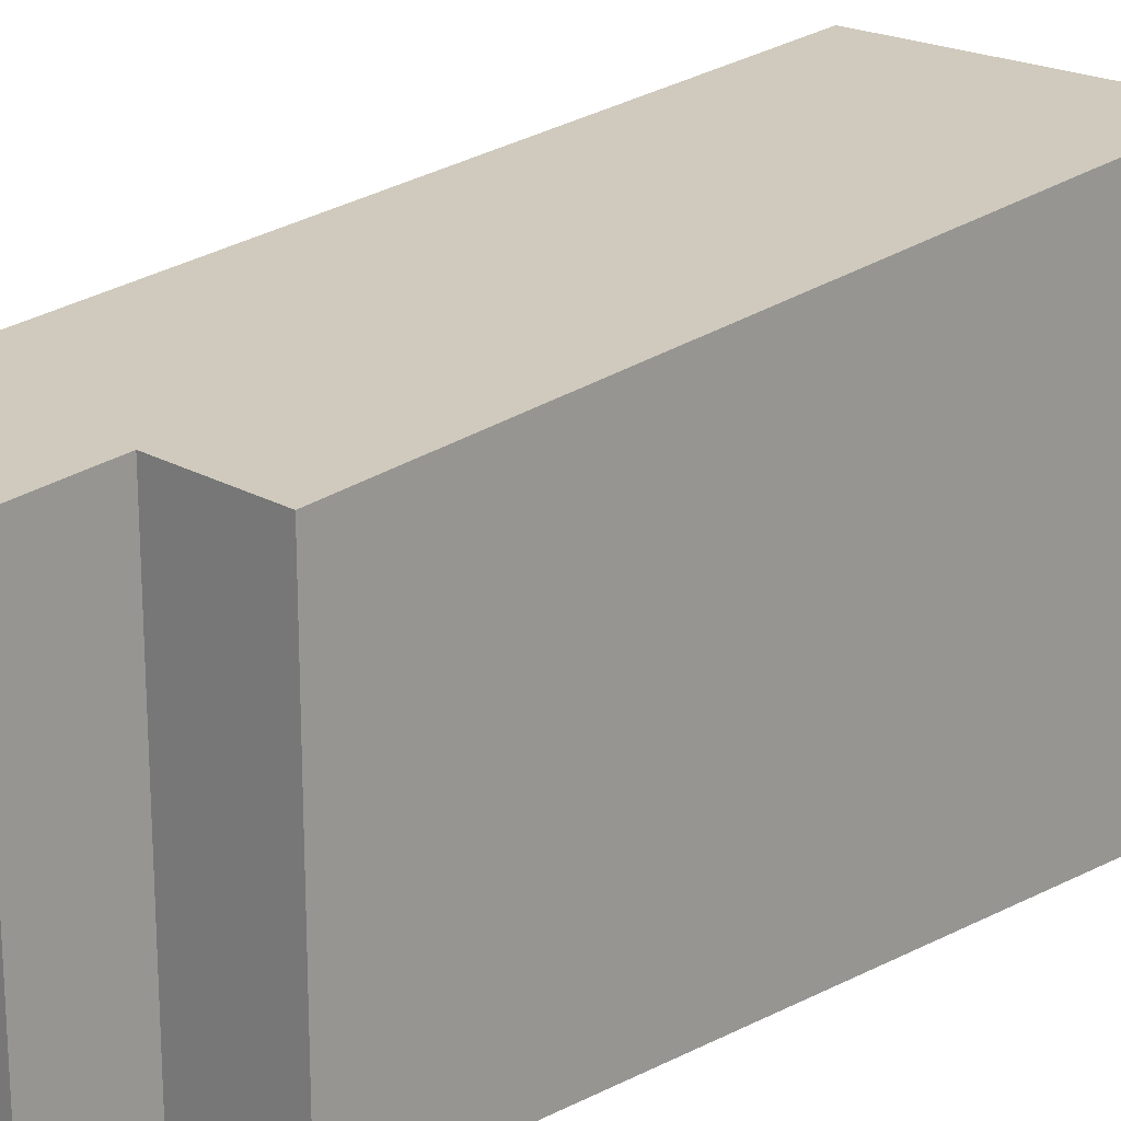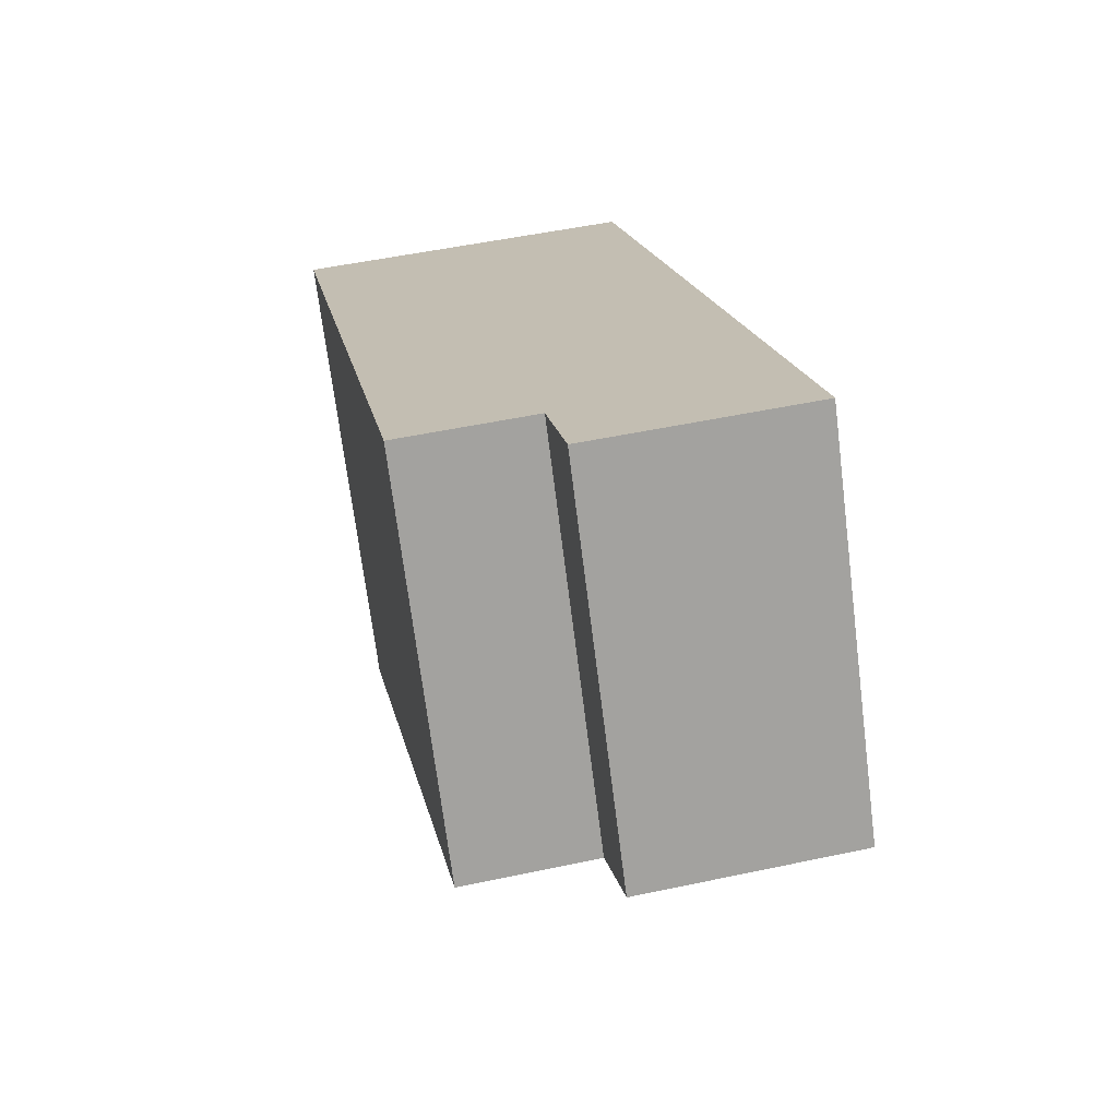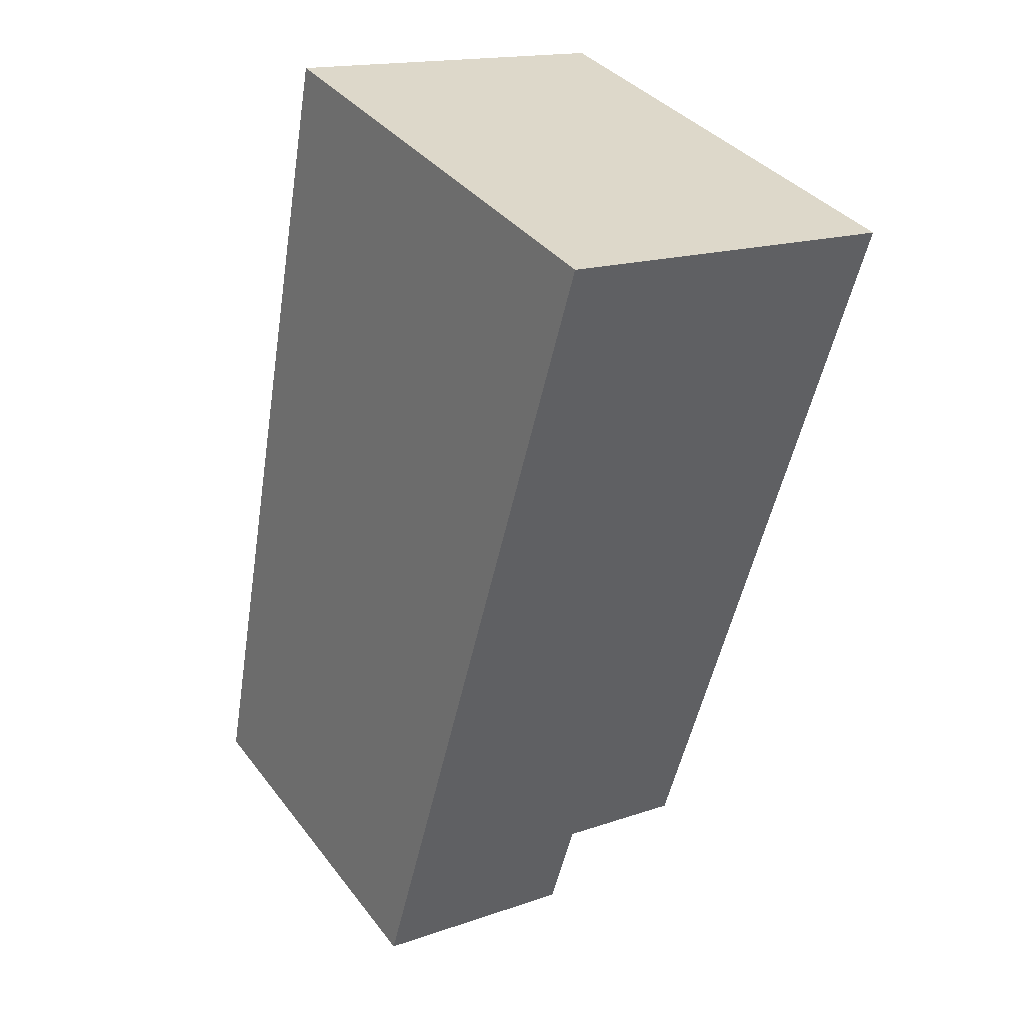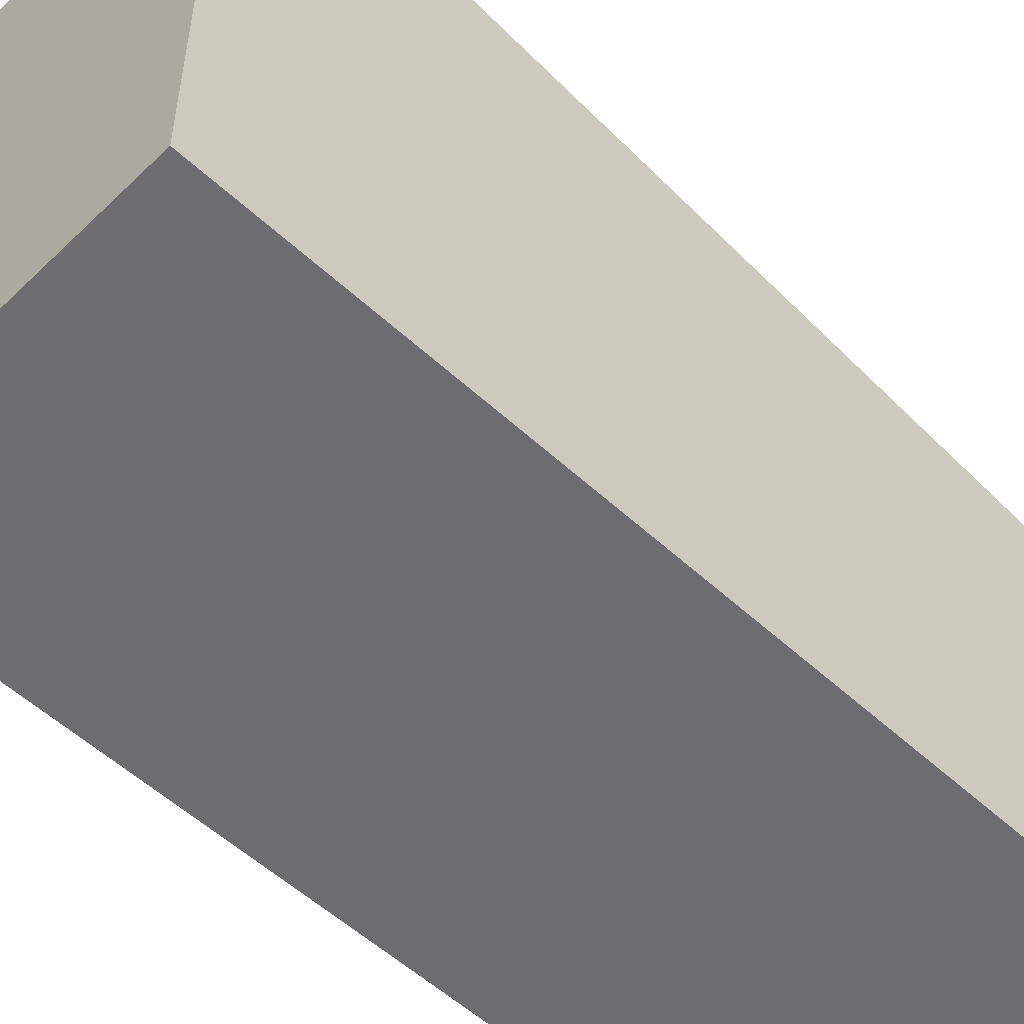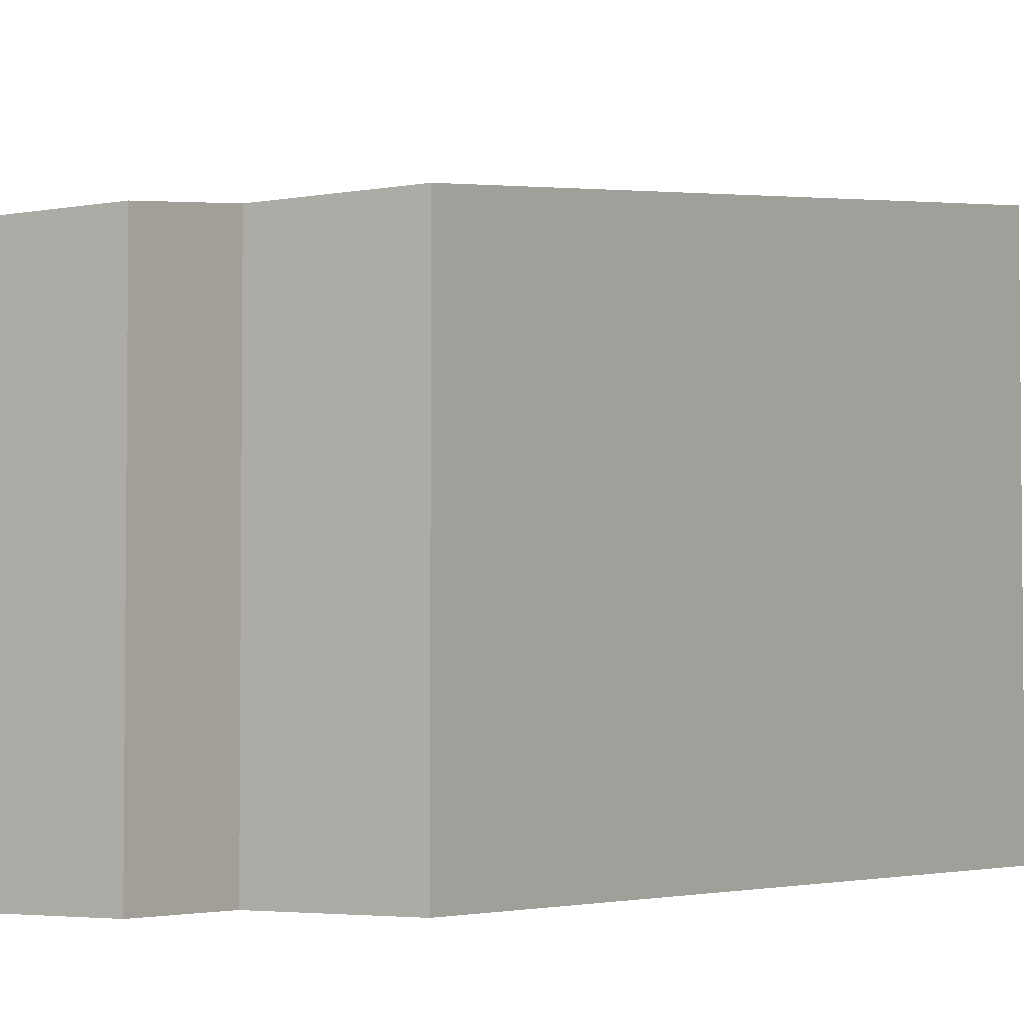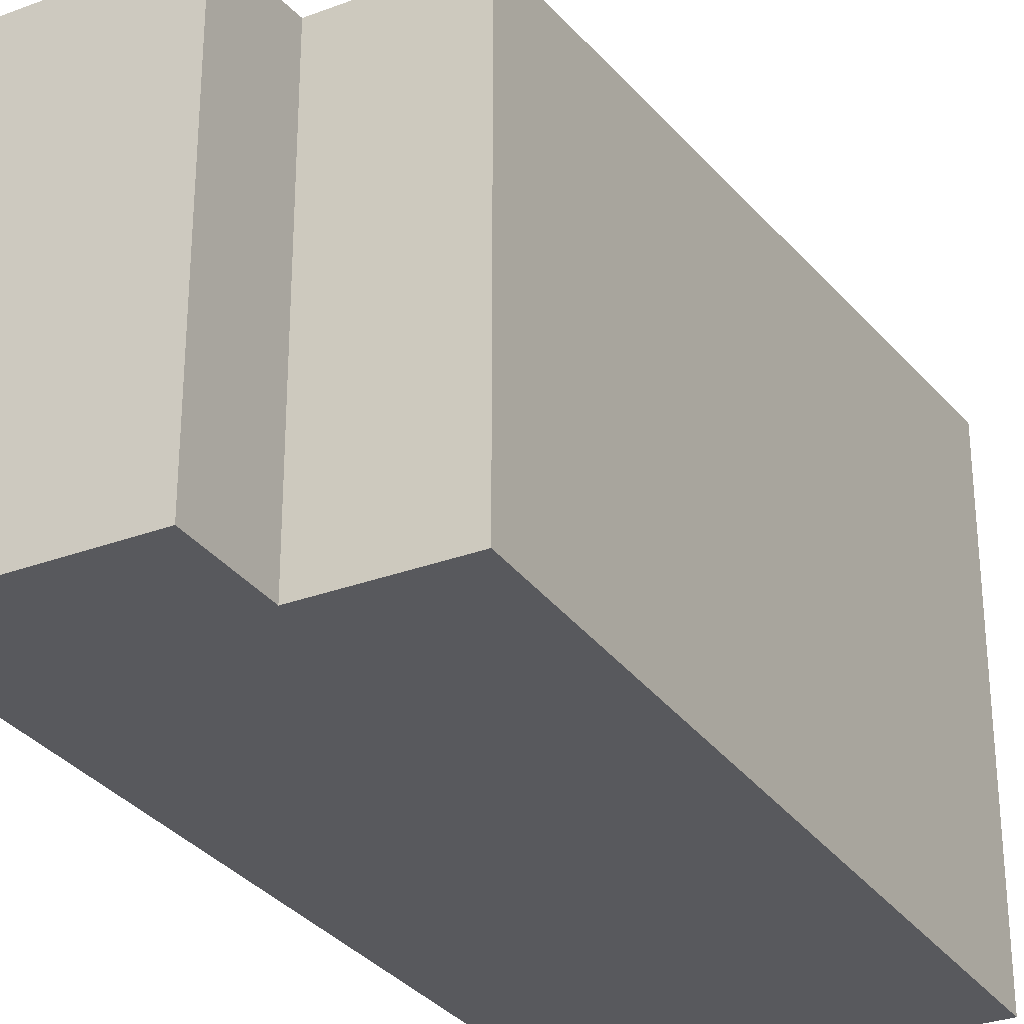
<metadata>
{"format":"obj","ext":"obj","renderer":"f3d","projection":"perspective","resolution":1024,"background":"white","views":[{"elev":19.8,"azim":-143.5,"up":"+Y"},{"elev":-70.8,"azim":7.2,"up":"+Z"},{"elev":36.4,"azim":147.5,"up":"+Z"},{"elev":-54.1,"azim":35.2,"up":"+Y"},{"elev":-3.6,"azim":-156.8,"up":"+Y"},{"elev":-30.0,"azim":-161.8,"up":"+Y"}]}
</metadata>
<code>
v  0 7.321 4.483e-16
v  3.99 6.015 -10.88
v  2.052 6.014 -11.24
v  7.401 5.843 -11.77
v  4.264 5.843 -12.35
v  5.08 7.321 0.946
v  3.99 6.66e-16 -10.88
v  4.264 7.562e-16 -12.35
v  0 0 0
v  2.052 6.882e-16 -11.24
v  7.401 7.205e-16 -11.77
v  5.08 -5.793e-17 0.946
g defaultobject
f 1 2 3
f 2 4 5
f 4 2 6
f 6 2 1
f 5 7 2
f 7 5 8
f 3 9 1
f 9 3 10
f 7 3 2
f 3 7 10
f 11 5 4
f 5 11 8
f 9 6 1
f 6 9 12
f 12 4 6
f 4 12 11
f 10 12 9
f 12 10 7
f 12 7 11
f 11 7 8

</code>
